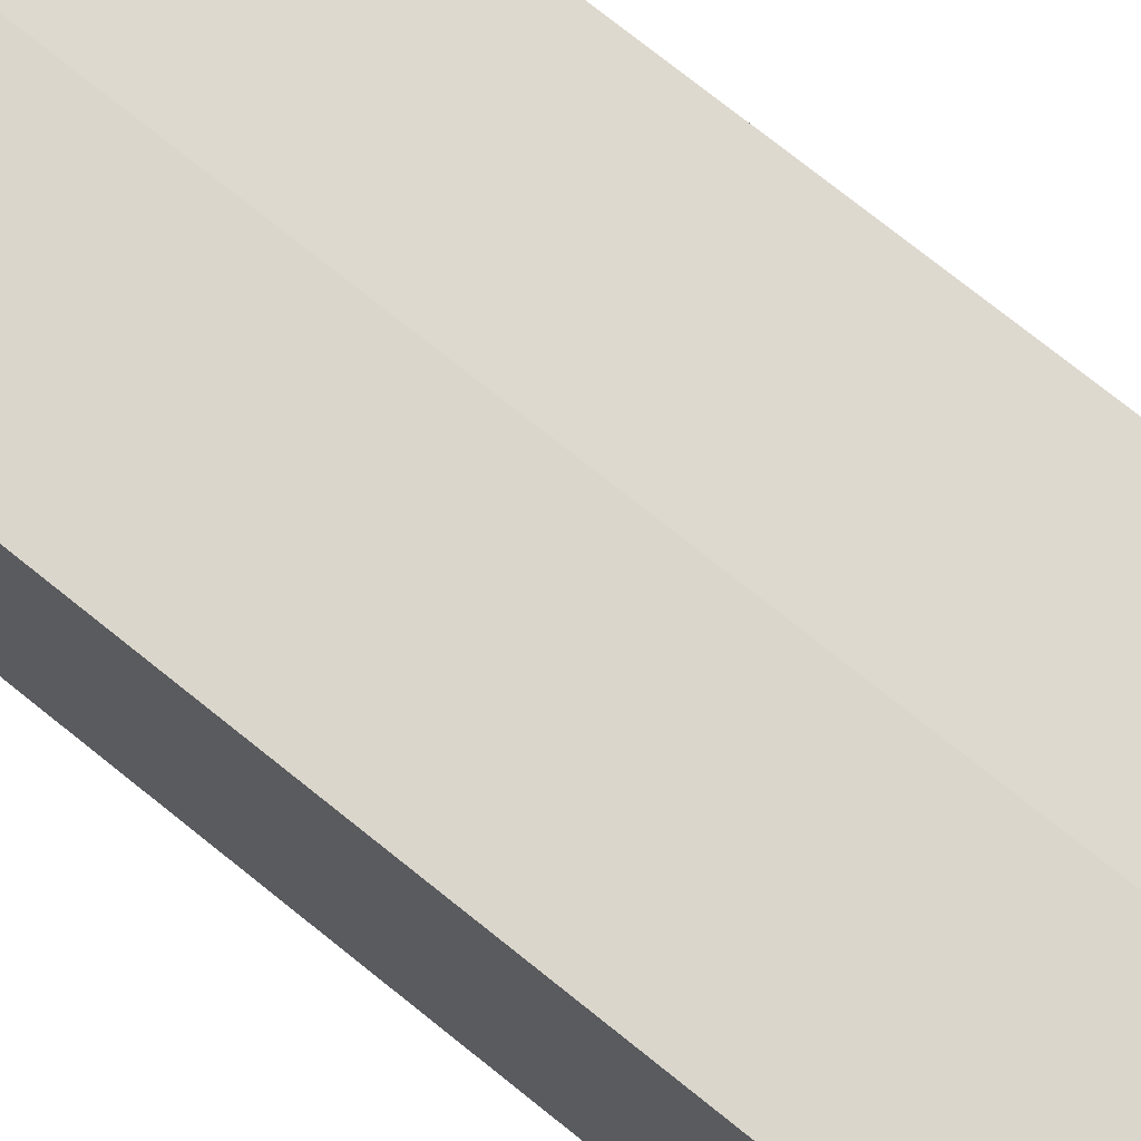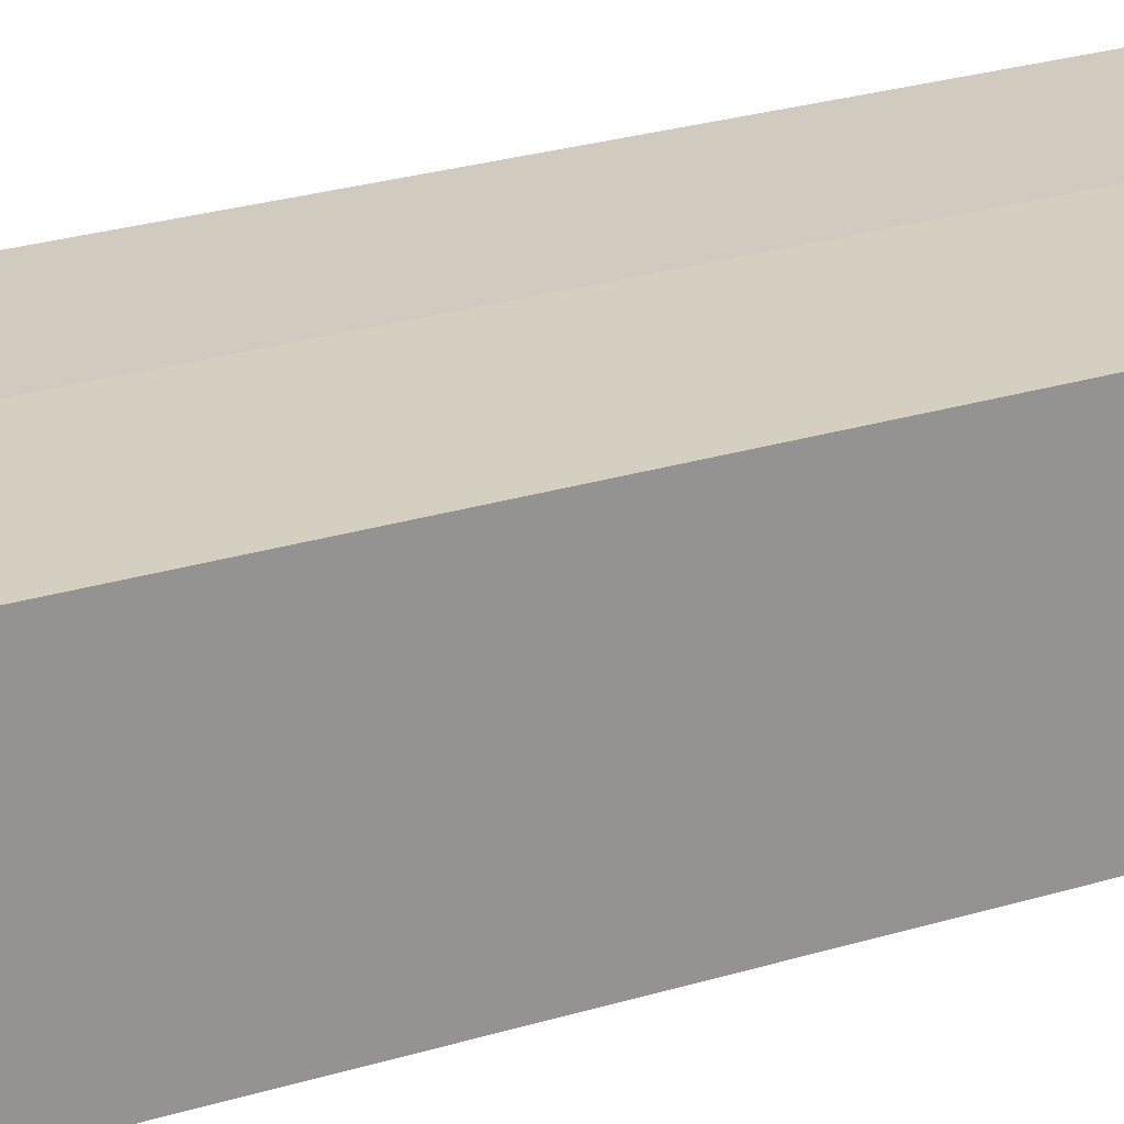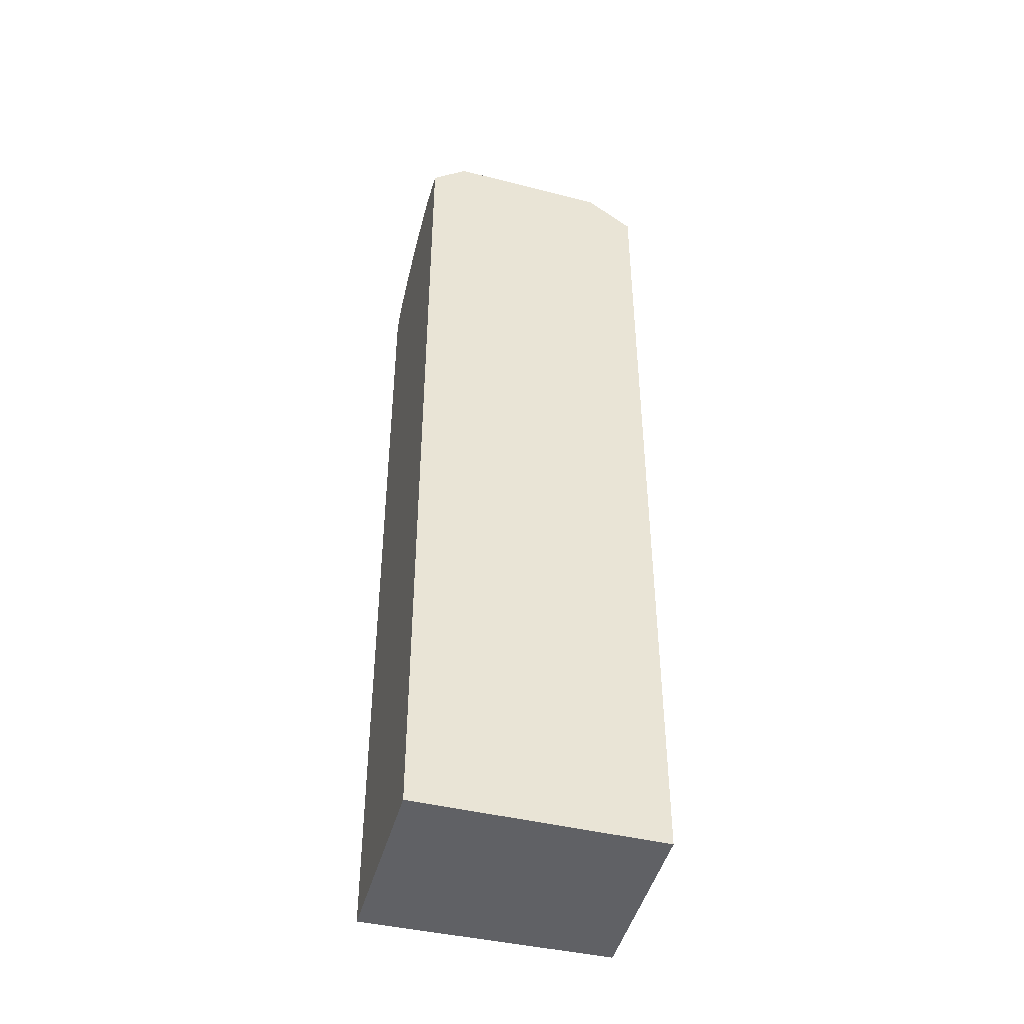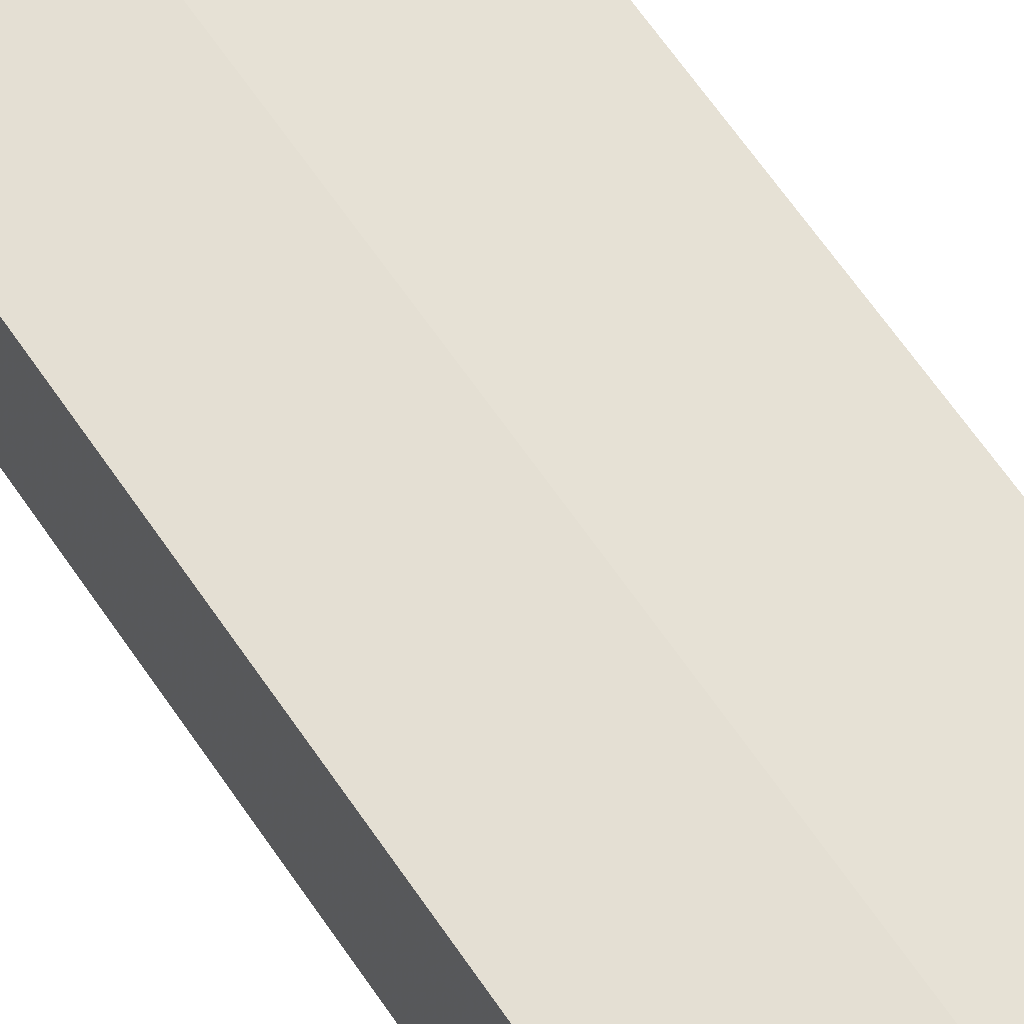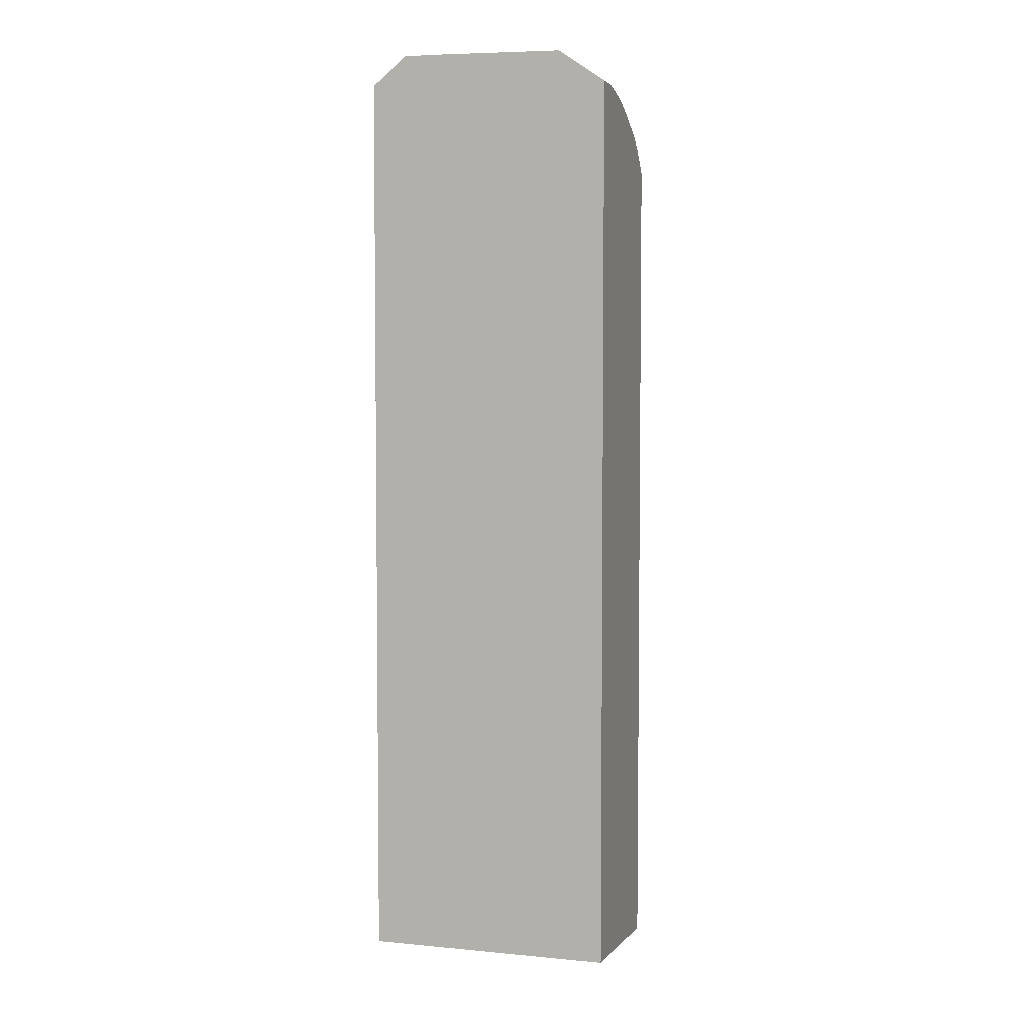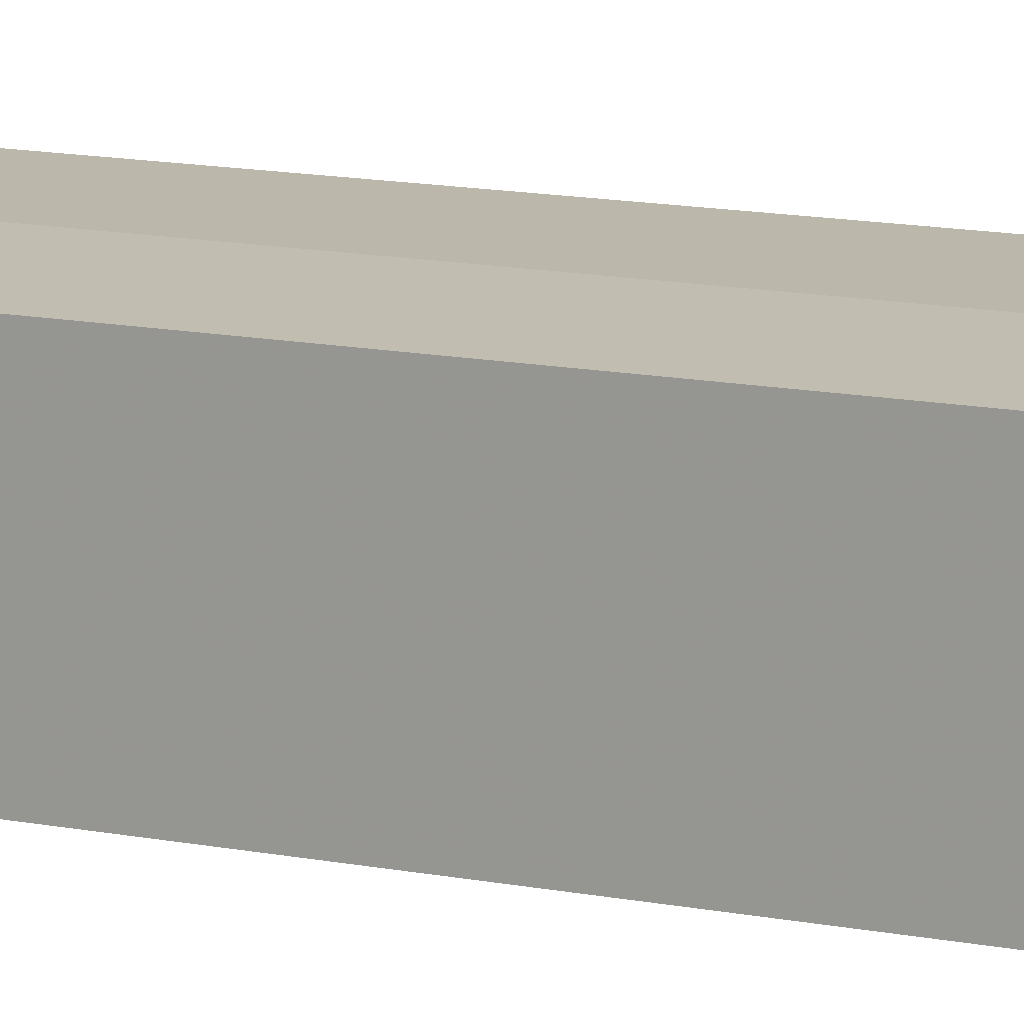
<metadata>
{"format":"obj","ext":"obj","renderer":"f3d","projection":"perspective","resolution":1024,"background":"white","views":[{"elev":71.6,"azim":129.2,"up":"+Y"},{"elev":23.4,"azim":61.7,"up":"+Y"},{"elev":-44.1,"azim":-16.1,"up":"+Z"},{"elev":66.7,"azim":-34.6,"up":"+Y"},{"elev":4.5,"azim":16.8,"up":"+Z"},{"elev":16.7,"azim":-70.0,"up":"+Y"}]}
</metadata>
<code>
v 0.1598 0.2147 -0.5282
v -0.0003643 0.2219 -0.5083
v -0.0003643 0.2219 0.56
v -0.1457 0.2219 -0.5268
v -0.1457 -0.0005939 -0.5083
v 0.1429 -0.0005946 -0.5083
v 0.1017 -0.0005946 0.6511
v 0.1598 -0.0005946 -0.4934
v 0.1598 -0.0005103 -0.5083
v 0.1598 0.2147 0.5187
v 0.1348 0.2147 0.5414
v 0.1525 0.2084 0.5387
v 0.122 0.2101 0.5557
v 0.1525 0.1881 0.5592
v 0.08133 0.2101 0.576
v 0.1151 0.2147 0.5534
v 0.08133 0.2147 0.5669
v -0.08133 0.2101 0.5761
v 0.04068 0.1898 0.5965
v 0.02034 0.1017 0.6511
v 0.1017 0.1855 0.5846
v 0.1118 0.1881 0.5795
v 0.07457 0.07456 0.6511
v -0.0003643 0.1017 0.6539
v -0.02034 0.1017 0.6539
v -0.04068 0.1898 0.5964
v -0.061 0.183 0.5973
v -0.03514 0.09614 0.6539
v -0.0915 0.1932 0.5845
v -0.0758 0.07582 0.6539
v -0.09613 0.03515 0.6539
v -0.1457 0.06604 0.614
v -0.1423 0.06101 0.6176
v -0.1017 0.02034 0.6539
v -0.1017 -0.0005939 0.6539
v -0.1457 0.04068 0.6184
v -0.1457 0.05096 0.6171
v -0.1457 0.1186 0.5964
v -0.1457 0.0847 0.6082
v -0.122 0.1017 0.6176
v -0.1423 0.122 0.5973
v -0.1457 0.166 0.5728
v -0.1423 0.1627 0.5769
v -0.122 0.183 0.5769
v -0.1017 0.1627 0.5973
v -0.1322 0.1932 0.5642
v -0.1457 0.2 0.5507
v -0.122 0.2101 0.5558
v -0.1034 0.2219 0.5499
v -0.1457 0.2169 0.532
v -0.1423 0.2219 0.5266
v -0.08133 0.2219 0.56
v -0.1457 0.2219 0.524
v -0.1457 -0.0005939 0.6184
v -0.1457 0.2067 0.544
v -0.061 -0.0005939 0.6539
v -0.0003643 0.06101 0.6539
v 0.1017 0.02033 0.6511
v 0.1559 0.08812 0.6032
v 0.1598 0.07402 0.6042
v 0.1598 0.0432 0.6107
v 0.1598 0.03924 0.6113
v 0.1598 -0.0005946 0.6113
v 0.1598 0.1013 0.5961
v 0.1598 0.09446 0.5983
v 0.1525 0.1068 0.5998
v 0.1598 0.1274 0.5846
v 0.1598 0.1681 0.5643
v 0.1598 0.1844 0.5519
v 0.1598 0.2048 0.5315
v 0.1118 0.1068 0.6201
f 35 54 7
f 36 54 35
f 58 23 24
f 35 7 56
f 37 38 54
f 36 37 54
f 35 56 31
f 57 56 7
f 56 24 28
f 57 24 56
f 57 7 24
f 58 24 7
f 42 47 38
f 31 56 28
f 55 47 48
f 49 52 51
f 55 50 47
f 58 59 23
f 49 50 48
f 49 51 50
f 49 18 52
f 52 18 3
f 52 3 51
f 55 48 50
f 51 3 53
f 53 4 50
f 53 3 4
f 50 4 5
f 54 50 5
f 38 50 54
f 47 50 38
f 51 53 50
f 58 60 59
f 64 63 10
f 58 62 61
f 70 10 12
f 70 69 10
f 14 66 68
f 71 66 14
f 71 23 66
f 22 23 71
f 70 12 14
f 22 71 14
f 59 66 23
f 63 9 10
f 8 9 63
f 8 63 7
f 25 28 24
f 49 48 18
f 22 14 15
f 58 61 60
f 70 14 69
f 69 68 10
f 58 7 62
f 62 7 63
f 62 63 61
f 61 63 64
f 60 61 64
f 65 60 64
f 69 14 68
f 65 59 60
f 54 5 7
f 65 64 66
f 67 66 64
f 67 68 66
f 67 64 68
f 68 64 10
f 65 66 59
f 29 27 18
f 19 15 18
f 46 29 48
f 19 25 24
f 20 19 24
f 20 24 23
f 21 20 23
f 21 23 22
f 21 22 15
f 21 15 20
f 20 15 19
f 18 15 3
f 17 3 15
f 16 17 15
f 16 3 17
f 16 11 3
f 13 11 16
f 13 16 15
f 13 15 14
f 13 12 11
f 29 18 48
f 2 3 1
f 2 4 3
f 2 1 4
f 1 5 4
f 6 5 1
f 19 26 25
f 6 7 5
f 6 9 8
f 6 1 9
f 1 10 9
f 3 10 1
f 11 10 3
f 11 12 10
f 6 8 7
f 19 18 26
f 13 14 12
f 27 25 26
f 27 26 18
f 46 48 47
f 46 47 42
f 46 42 44
f 46 44 29
f 29 44 45
f 30 29 45
f 30 45 44
f 43 30 44
f 43 44 42
f 43 42 41
f 41 42 38
f 40 41 38
f 40 30 41
f 40 32 30
f 43 41 30
f 33 31 32
f 39 32 40
f 29 28 27
f 30 28 29
f 30 31 28
f 32 31 30
f 34 31 33
f 34 35 31
f 34 37 36
f 34 33 37
f 33 32 37
f 32 38 37
f 39 38 32
f 39 40 38
f 34 36 35
f 27 28 25

</code>
